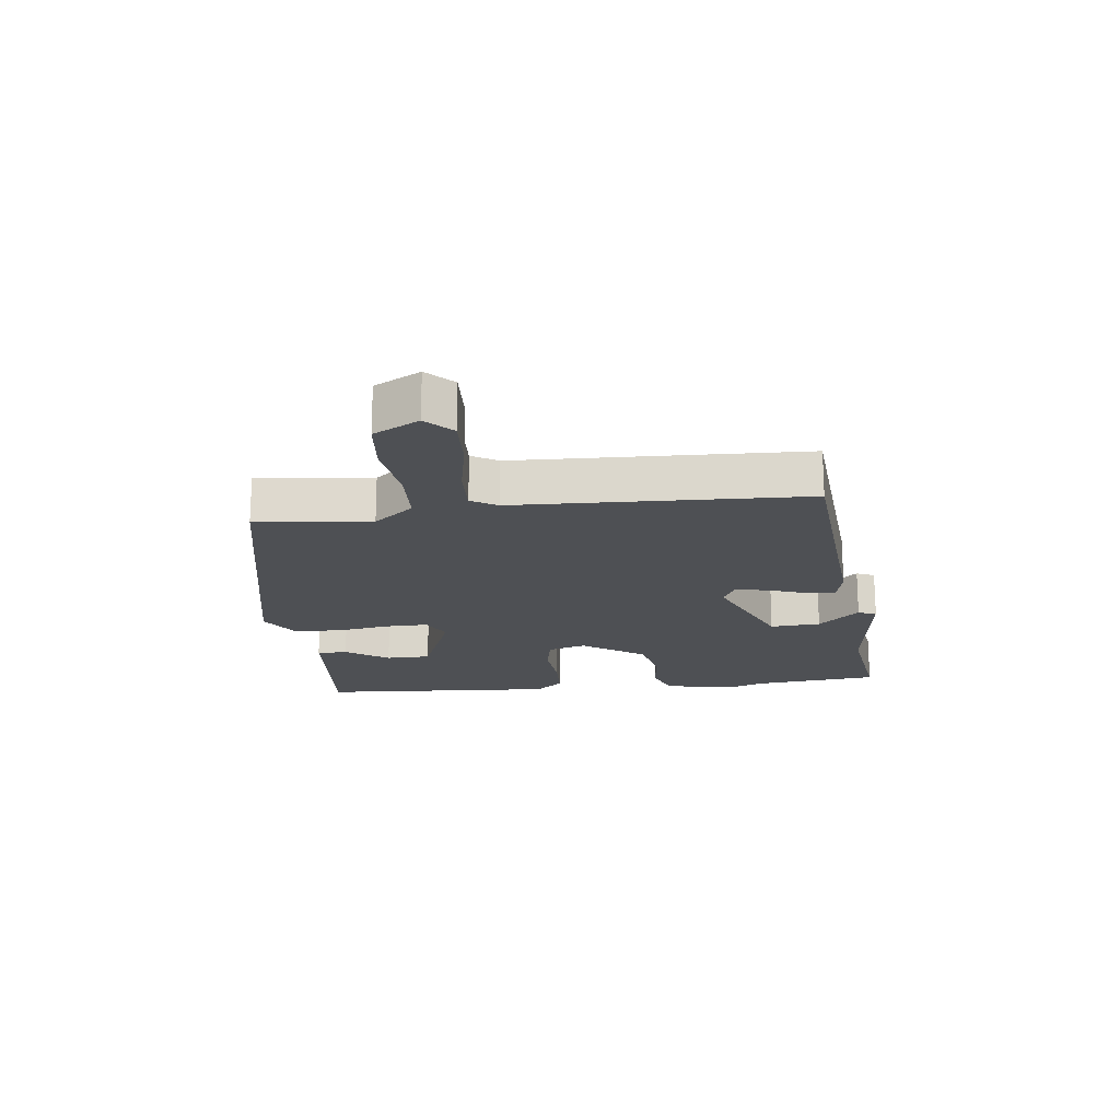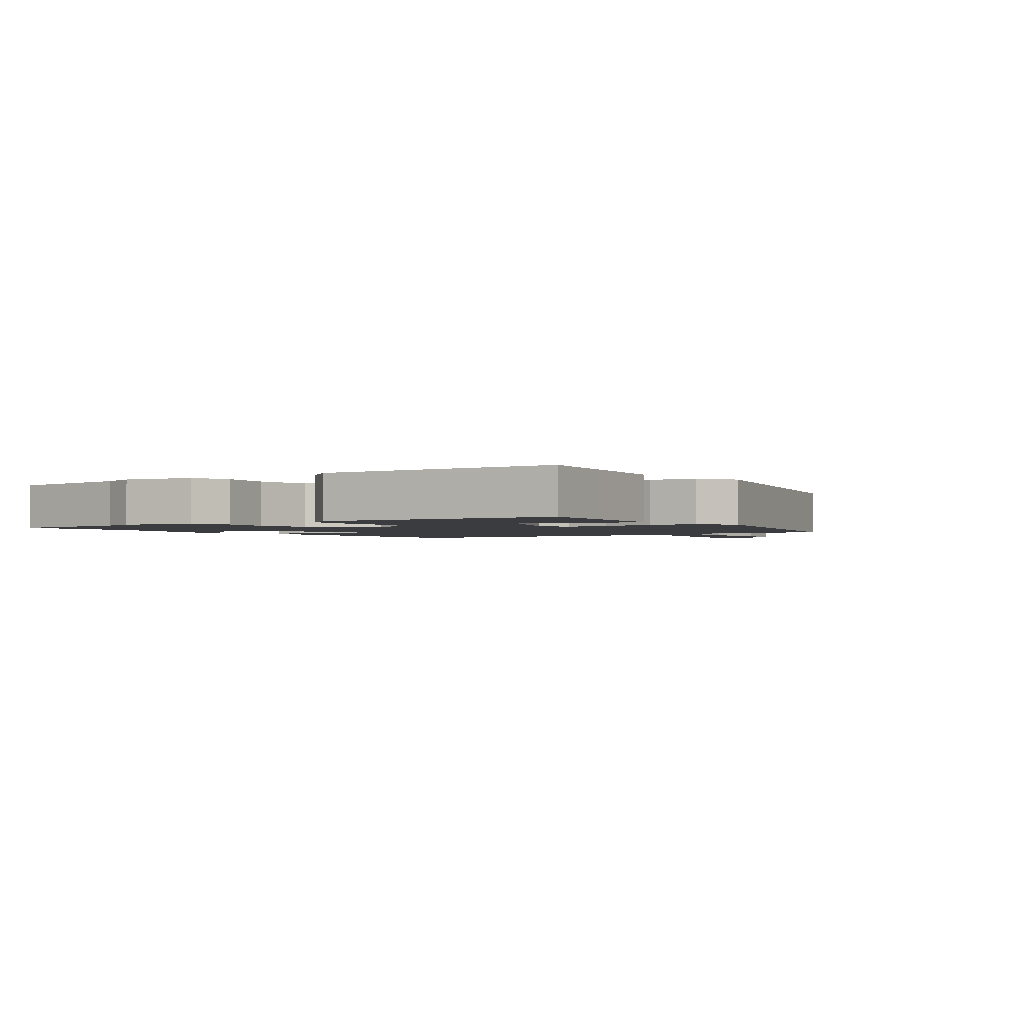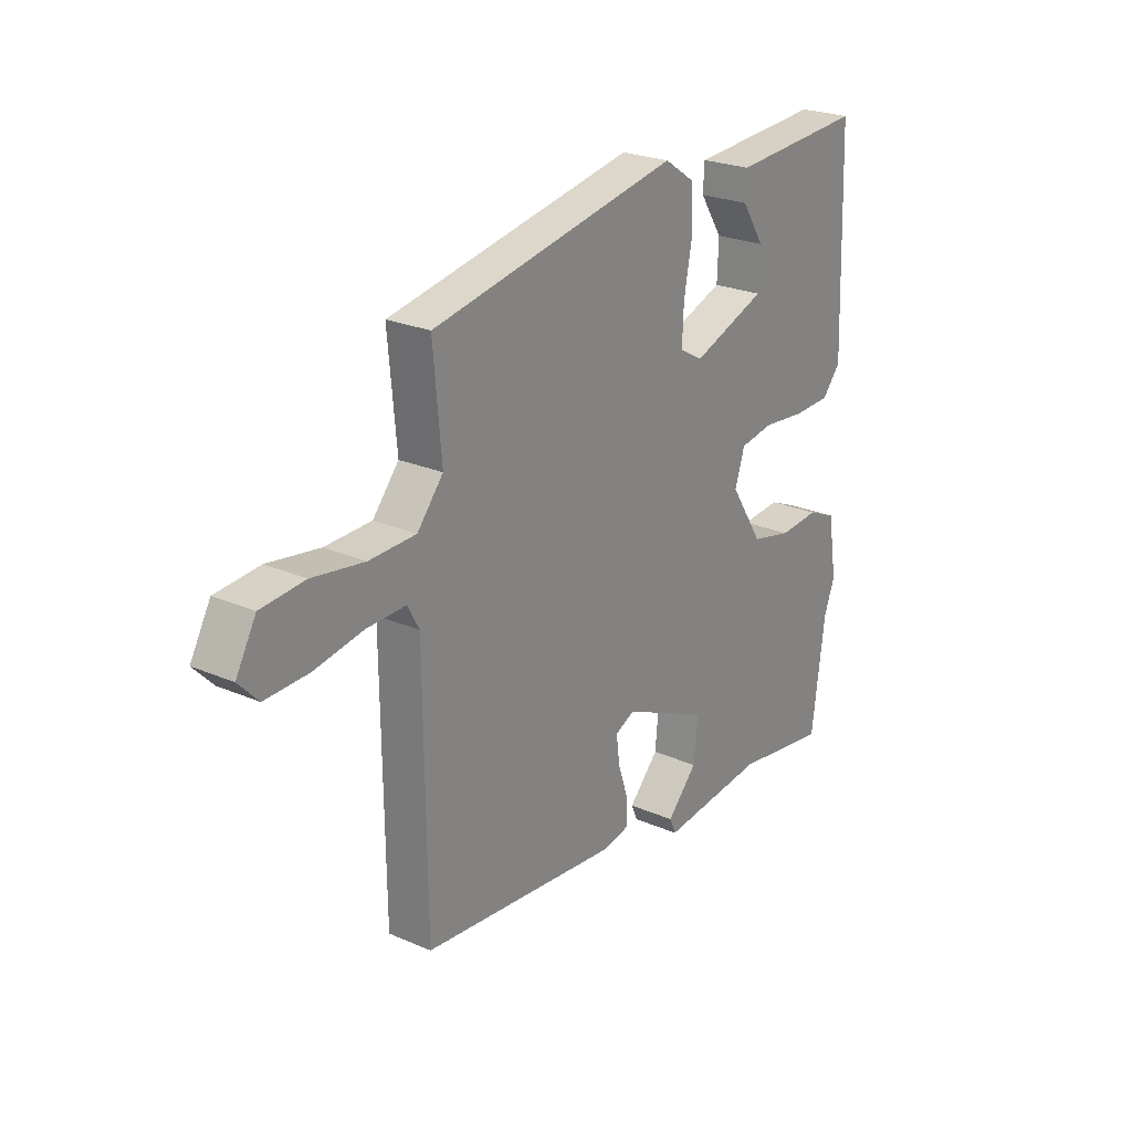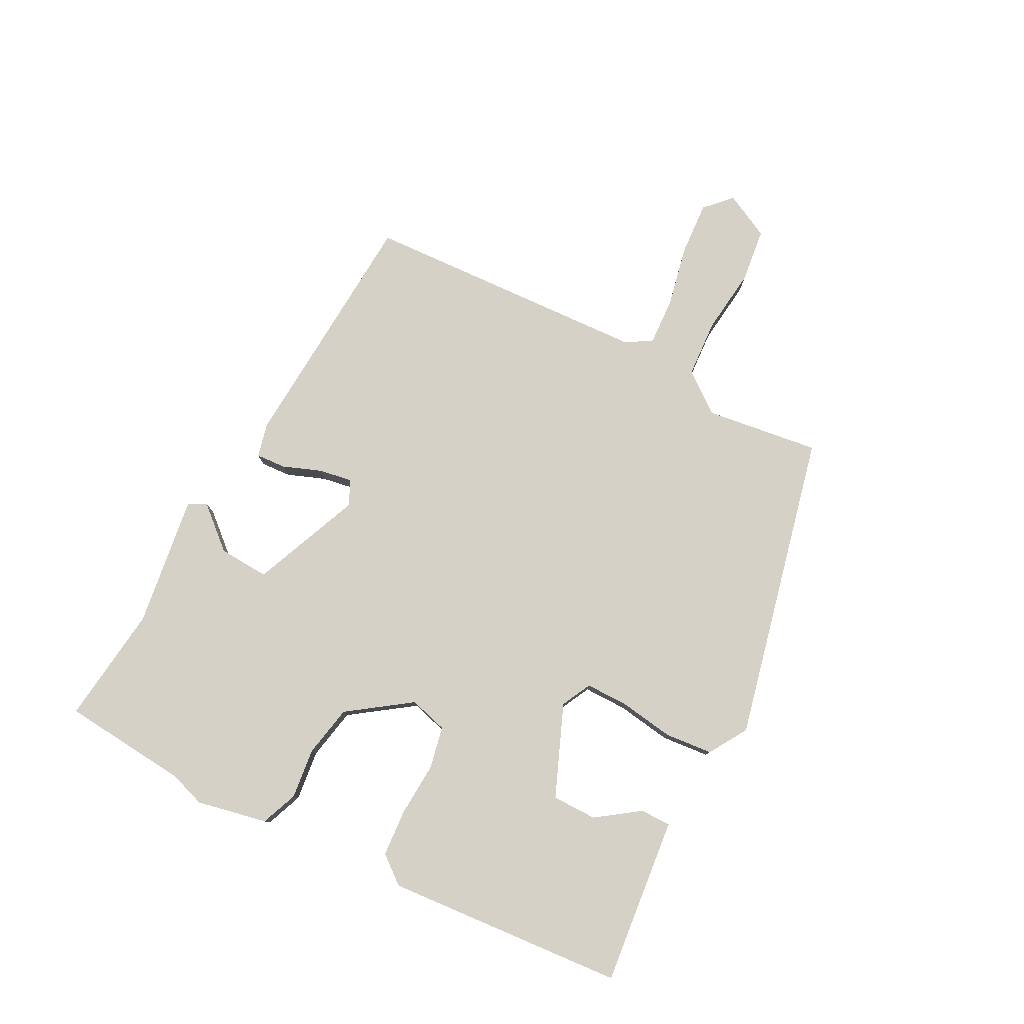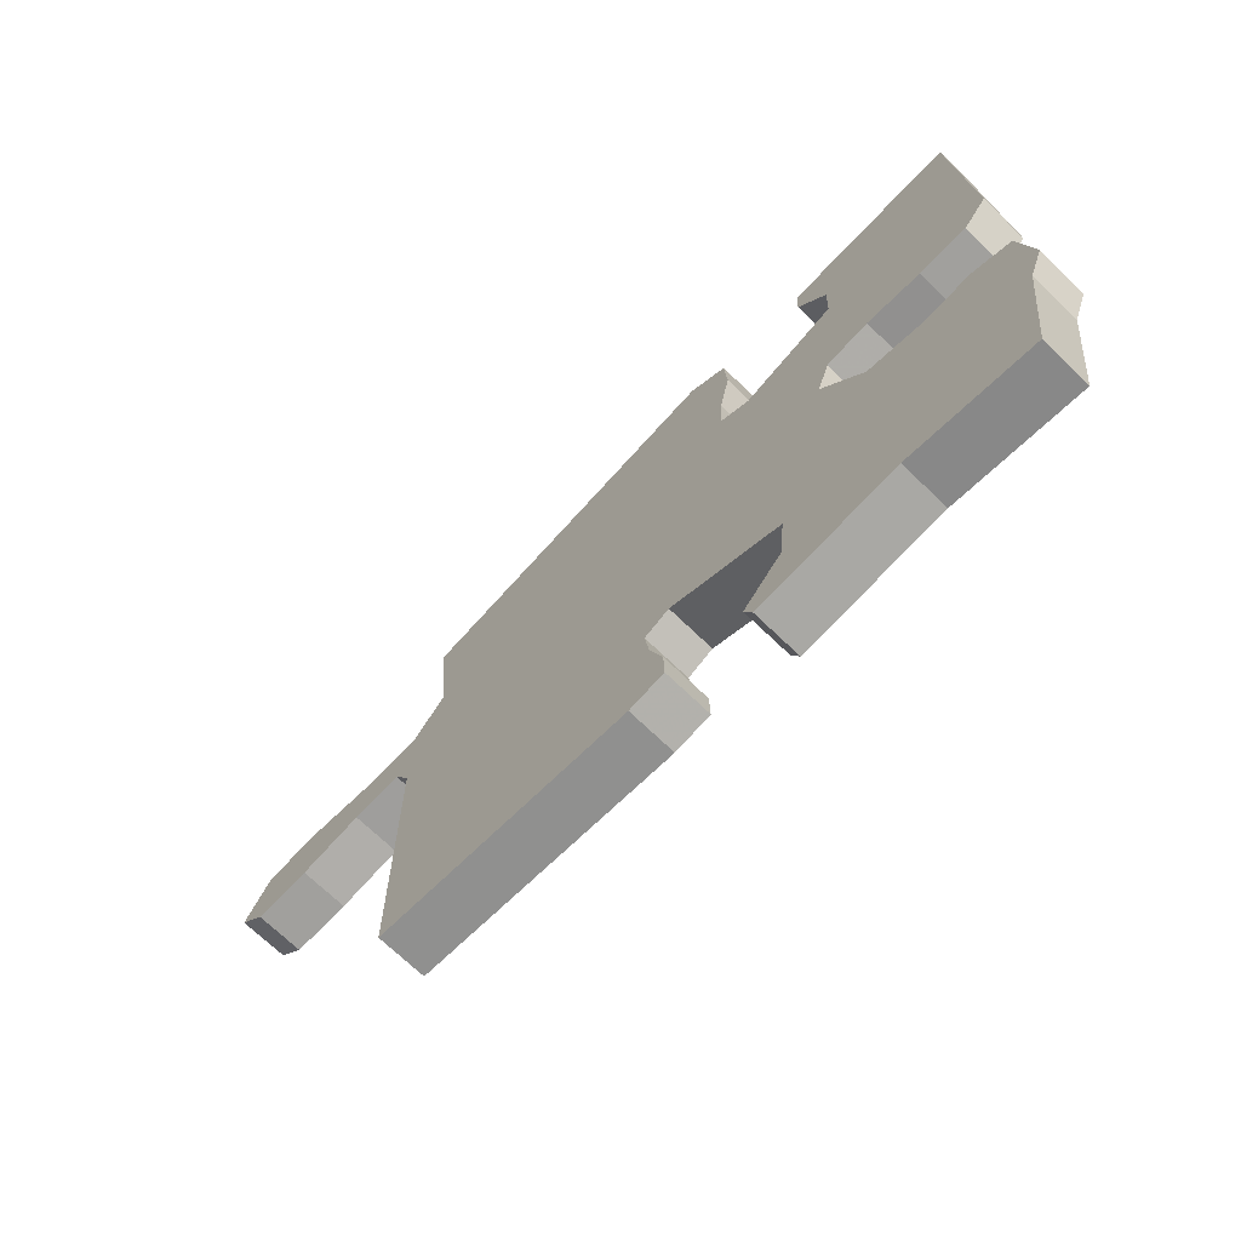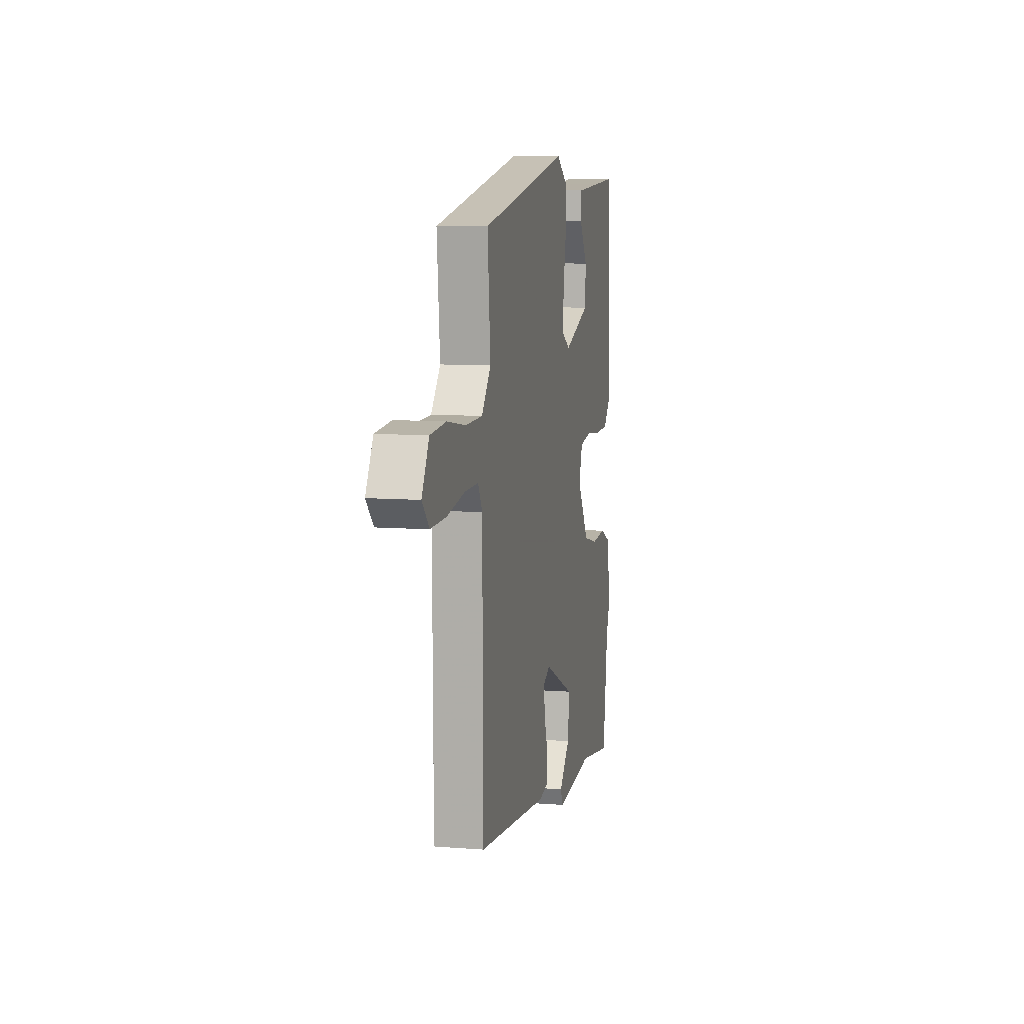
<metadata>
{"format":"obj","ext":"obj","renderer":"f3d","projection":"perspective","resolution":1024,"background":"white","views":[{"elev":-18.6,"azim":95.2,"up":"+Y"},{"elev":-2.0,"azim":-57.5,"up":"+Y"},{"elev":24.4,"azim":125.5,"up":"+Z"},{"elev":79.2,"azim":-64.9,"up":"+Y"},{"elev":-70.5,"azim":-134.0,"up":"+Z"},{"elev":8.8,"azim":101.9,"up":"+Z"}]}
</metadata>
<code>
v -0.509 0.07 0.471
v -0.383 0.07 0.463
v -0.235 0.07 0.454
v -0.233 0.07 0.404
v -0.279 0.07 0.333
v -0.276 0.07 0.26
v -0.125 0.07 0.205
v -0.077 0.07 0.232
v -0.08 0.07 0.302
v -0.097 0.07 0.39
v -0.093 0.07 0.468
v -0.032 0.07 0.509
v 0.474 0.07 0.414
v 0.457 0.07 0.227
v 0.51 0.07 0.164
v 0.605 0.07 0.162
v 0.711 0.07 0.179
v 0.8 0.07 0.172
v 0.841 0.07 0.099
v 0.801 0.07 0.057
v 0.713 0.07 0.059
v 0.613 0.07 0.076
v 0.534 0.07 0.077
v 0.51 0.07 0.034
v 0.506 0.07 -0.437
v 0.101 0.07 -0.48
v 0.045 0.07 -0.469
v 0.046 0.07 -0.42
v 0.067 0.07 -0.357
v 0.074 0.07 -0.303
v 0.034 0.07 -0.284
v -0.142 0.07 -0.365
v -0.134 0.07 -0.447
v -0.072 0.07 -0.512
v -0.085 0.07 -0.542
v -0.301 0.07 -0.521
v -0.493 0.07 -0.552
v -0.52 0.07 -0.346
v -0.542 0.07 -0.289
v -0.523 0.07 -0.173
v -0.464 0.07 -0.147
v -0.382 0.07 -0.153
v -0.298 0.07 -0.133
v -0.231 0.07 -0.029
v -0.251 0.07 0.033
v -0.32 0.07 0.044
v -0.408 0.07 0.035
v -0.485 0.07 0.037
v -0.523 0.07 0.081
v -0.509 0 0.471
v -0.383 0 0.463
v -0.235 0 0.454
v -0.233 0 0.404
v -0.279 0 0.333
v -0.276 0 0.26
v -0.125 0 0.205
v -0.077 0 0.232
v -0.08 0 0.302
v -0.097 0 0.39
v -0.093 0 0.468
v -0.032 0 0.509
v 0.474 0 0.414
v 0.457 0 0.227
v 0.51 0 0.164
v 0.605 0 0.162
v 0.711 0 0.179
v 0.8 0 0.172
v 0.841 0 0.099
v 0.801 0 0.057
v 0.713 0 0.059
v 0.613 0 0.076
v 0.534 0 0.077
v 0.51 0 0.034
v 0.506 0 -0.437
v 0.101 0 -0.48
v 0.045 0 -0.469
v 0.046 0 -0.42
v 0.067 0 -0.357
v 0.074 0 -0.303
v 0.034 0 -0.284
v -0.142 0 -0.365
v -0.134 0 -0.447
v -0.072 0 -0.512
v -0.085 0 -0.542
v -0.301 0 -0.521
v -0.493 0 -0.552
v -0.52 0 -0.346
v -0.542 0 -0.289
v -0.523 0 -0.173
v -0.464 0 -0.147
v -0.382 0 -0.153
v -0.298 0 -0.133
v -0.231 0 -0.029
v -0.251 0 0.033
v -0.32 0 0.044
v -0.408 0 0.035
v -0.485 0 0.037
v -0.523 0 0.081
f 46 47 48 49
f 45 46 49 1
f 39 40 41 42
f 38 39 42 43
f 36 37 38 43
f 33 34 35 36
f 32 33 36 43
f 31 32 43 44
f 26 27 28 29
f 24 25 26 29
f 23 24 29 30
f 19 20 21 22
f 19 22 23
f 16 17 18 19
f 15 16 19 23
f 14 15 23 30
f 9 10 11 12
f 8 9 12 13
f 7 8 13 14
f 2 3 4 5
f 2 5 6
f 45 1 2 6
f 44 45 6 7
f 30 31 44
f 7 14 30 44
f 98 97 96 95
f 50 98 95 94
f 91 90 89 88
f 92 91 88 87
f 92 87 86 85
f 85 84 83 82
f 92 85 82 81
f 93 92 81 80
f 78 77 76 75
f 78 75 74 73
f 79 78 73 72
f 71 70 69 68
f 72 71 68
f 68 67 66 65
f 72 68 65 64
f 79 72 64 63
f 61 60 59 58
f 62 61 58 57
f 63 62 57 56
f 54 53 52 51
f 55 54 51
f 55 51 50 94
f 56 55 94 93
f 93 80 79
f 93 79 63 56
f 1 50 51 2
f 2 51 52 3
f 3 52 53 4
f 4 53 54 5
f 5 54 55 6
f 6 55 56 7
f 7 56 57 8
f 8 57 58 9
f 9 58 59 10
f 10 59 60 11
f 11 60 61 12
f 12 61 62 13
f 13 62 63 14
f 14 63 64 15
f 15 64 65 16
f 16 65 66 17
f 17 66 67 18
f 18 67 68 19
f 19 68 69 20
f 20 69 70 21
f 21 70 71 22
f 22 71 72 23
f 23 72 73 24
f 24 73 74 25
f 25 74 75 26
f 26 75 76 27
f 27 76 77 28
f 28 77 78 29
f 29 78 79 30
f 30 79 80 31
f 31 80 81 32
f 32 81 82 33
f 33 82 83 34
f 34 83 84 35
f 35 84 85 36
f 36 85 86 37
f 37 86 87 38
f 38 87 88 39
f 39 88 89 40
f 40 89 90 41
f 41 90 91 42
f 42 91 92 43
f 43 92 93 44
f 44 93 94 45
f 45 94 95 46
f 46 95 96 47
f 47 96 97 48
f 48 97 98 49
f 49 98 50 1

</code>
